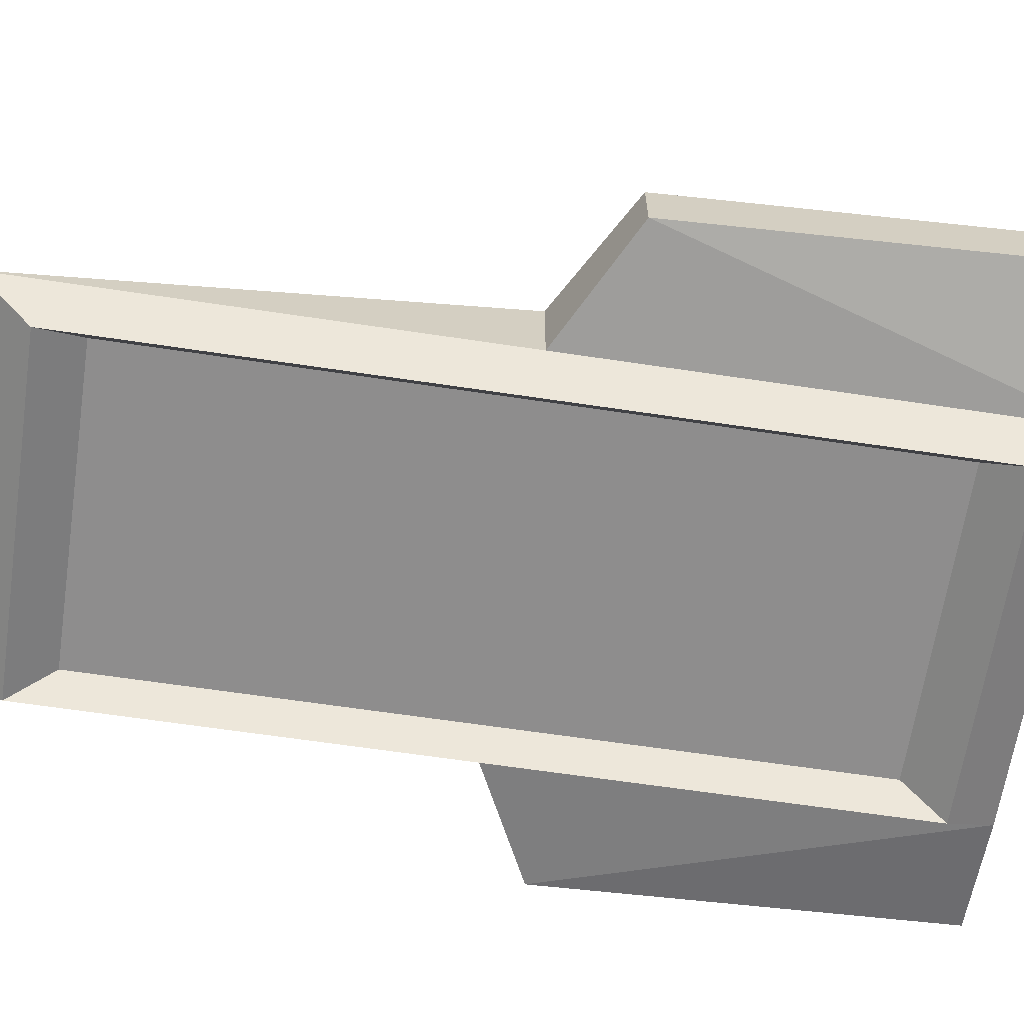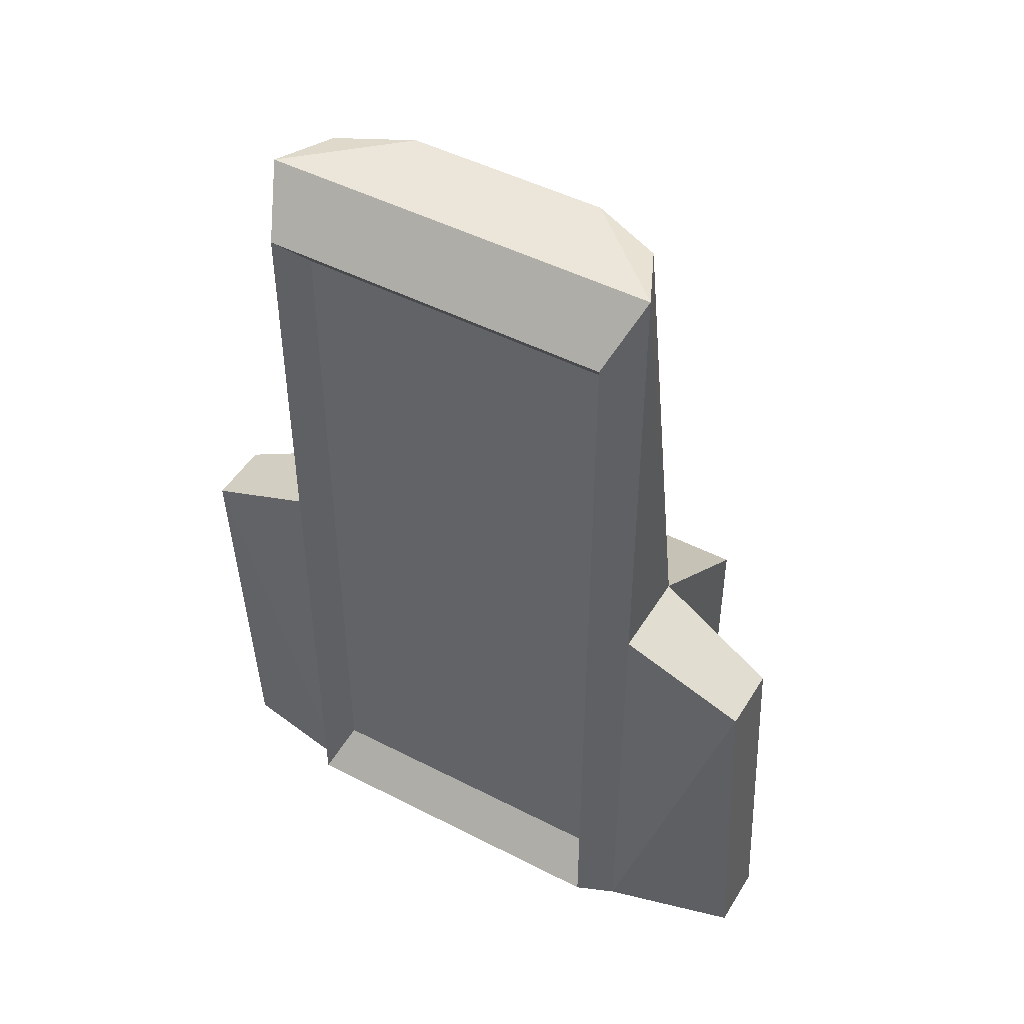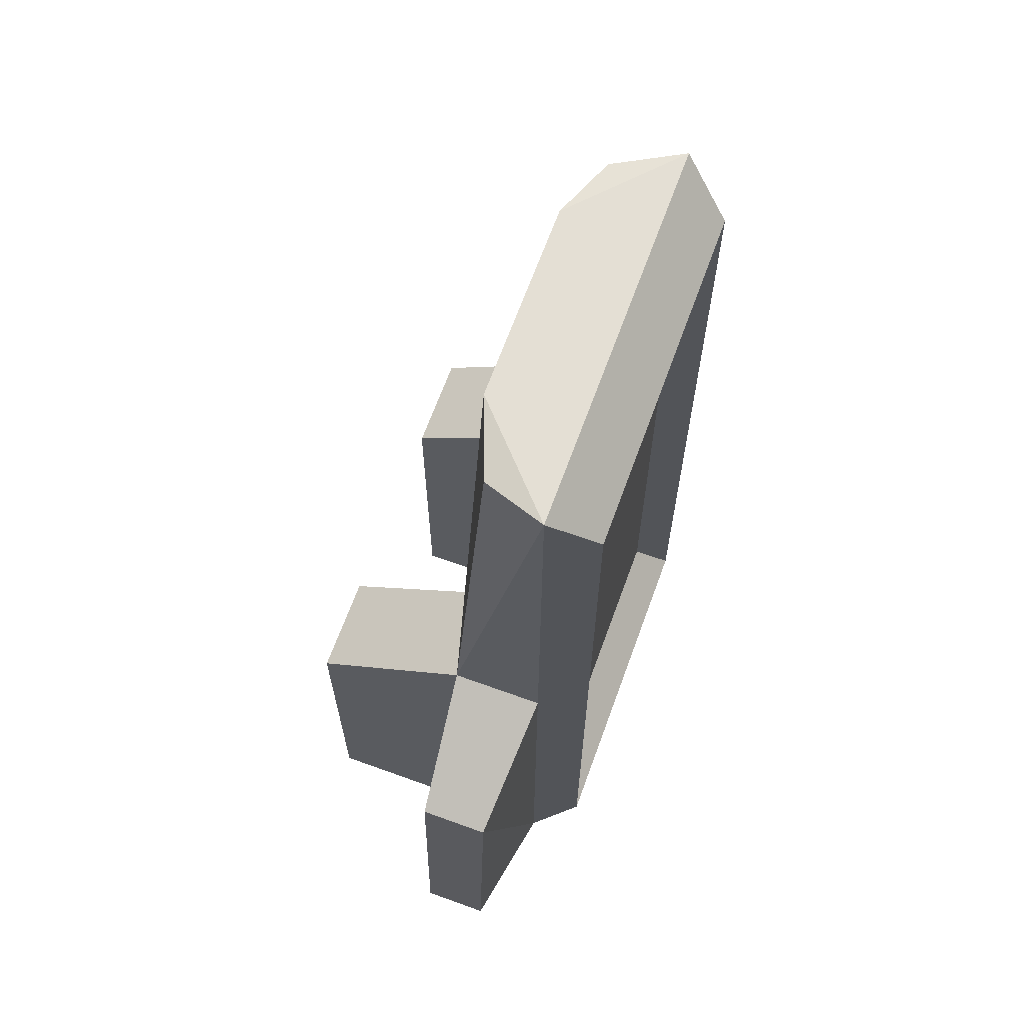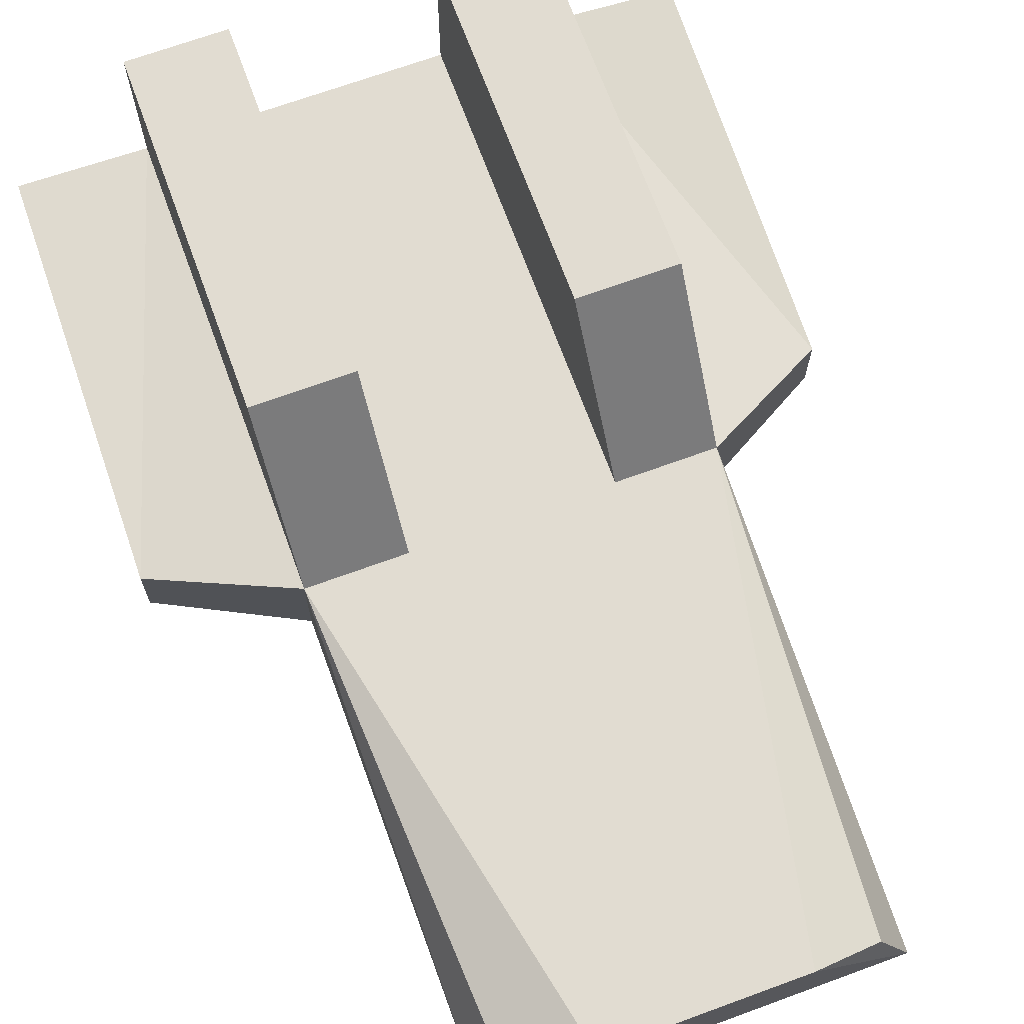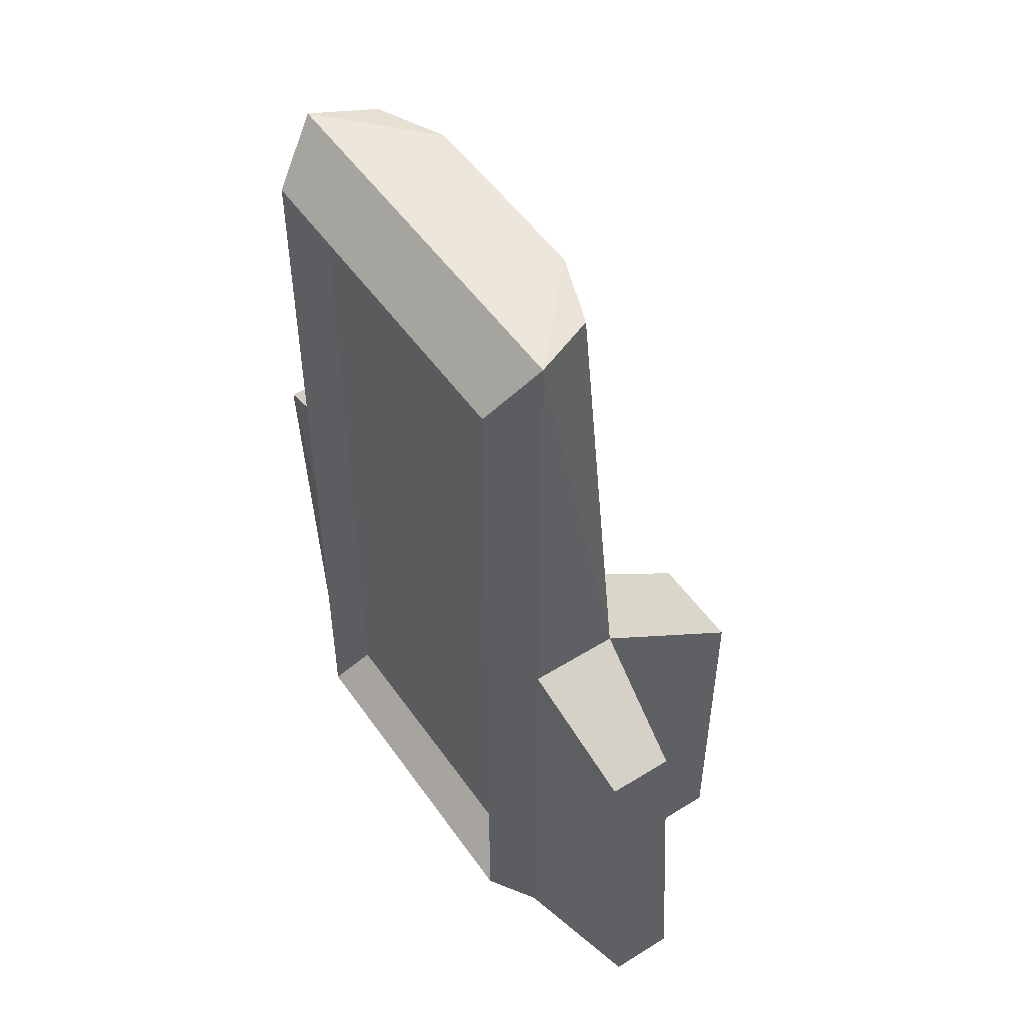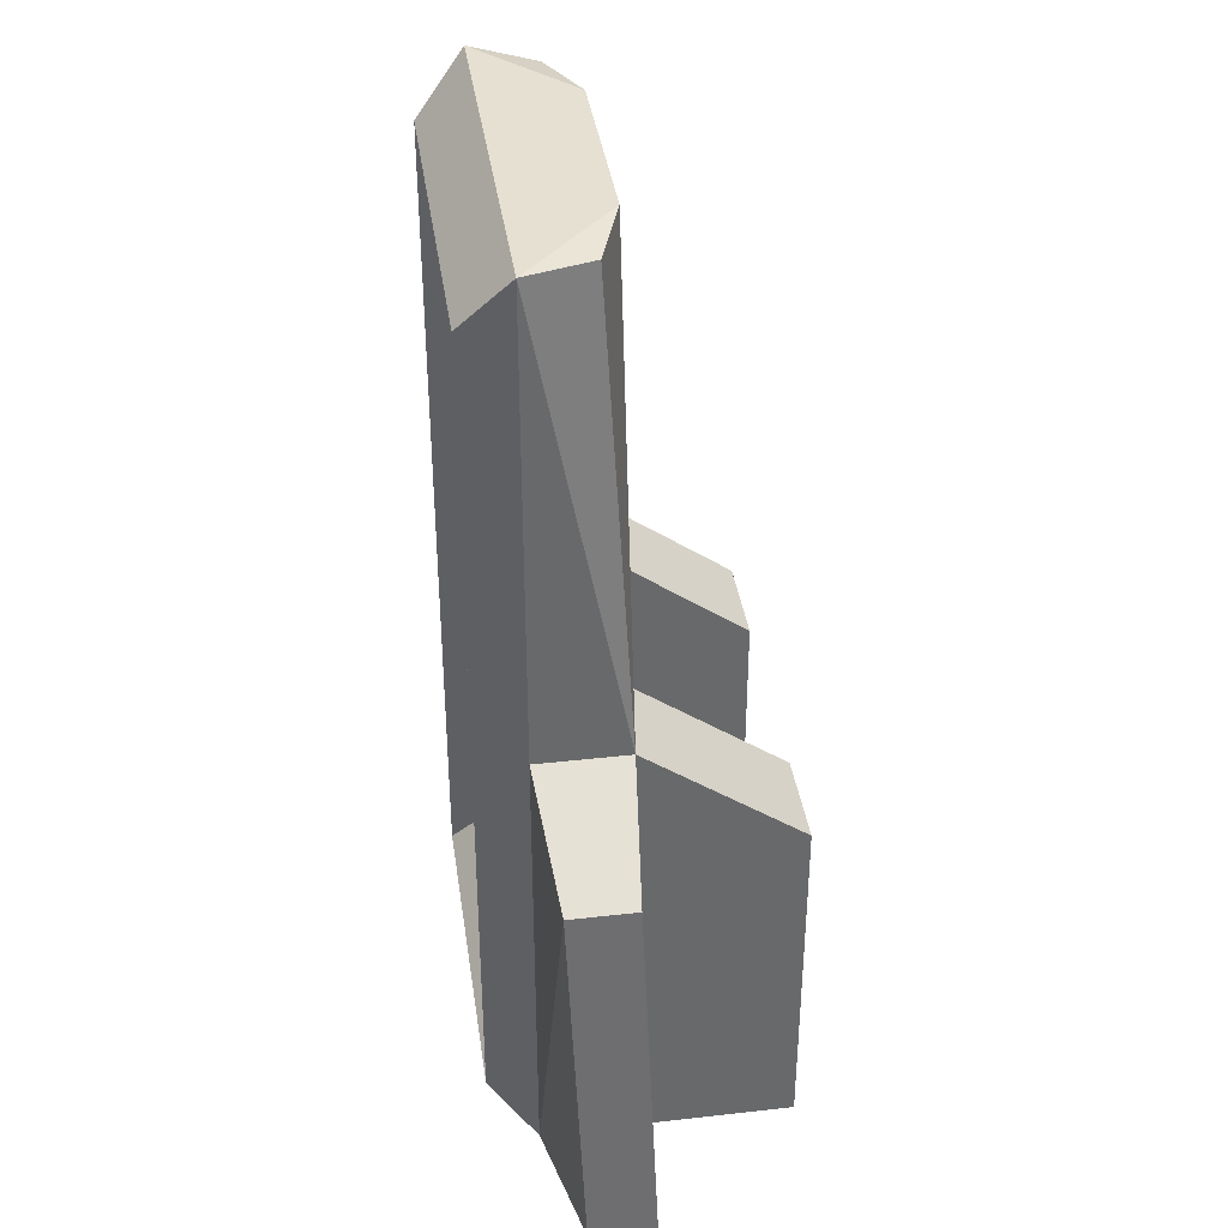
<metadata>
{"format":"obj","ext":"obj","renderer":"f3d","projection":"perspective","resolution":1024,"background":"white","views":[{"elev":-64.7,"azim":-98.6,"up":"+Z"},{"elev":47.6,"azim":-149.9,"up":"+Y"},{"elev":66.3,"azim":110.0,"up":"+Y"},{"elev":69.2,"azim":159.9,"up":"+Z"},{"elev":51.7,"azim":-123.9,"up":"+Y"},{"elev":37.8,"azim":-98.2,"up":"+Y"}]}
</metadata>
<code>
v 0.505 2.095 0.065
v 0.505 0.9 0.065
v 0.505 0.9 0.295
v -0.495 2.095 0.065
v -0.495 0.9 0.295
v -0.495 0.9 0.065
v -0.436 1.954 -0.055
v 0.446 1.954 -0.055
v 0.255 0.9 0.295
v 0.255 2.095 0.295
v 0.005 2.095 0.295
v -0.245 2.095 0.295
v 0.505 -0.295 0.065
v -0.495 -0.295 0.065
v -0.495 -0.295 0.295
v -0.245 -0.295 0.295
v 0.005 -0.295 0.295
v 0.255 -0.295 0.295
v 0.505 -0.295 0.295
v -0.436 -0.1541 -0.055
v 0.446 -0.1541 -0.055
v -0.3919 1.849 0.035
v 0.4019 1.849 0.035
v -0.3919 -0.04869 0.035
v 0.4019 -0.04869 0.035
v 0.845 0.7381 0.09617
v -0.805 0.7337 0.263
v 0.825 -0.3031 0.2938
v 0.825 -0.3031 0.1262
v 0.845 0.7381 0.2638
v -0.835 -0.2687 0.137
v -0.835 -0.2687 0.303
v -0.805 0.7337 0.097
v -0.245 0.9 0.295
v -0.495 -0.295 0.695
v -0.245 -0.295 0.695
v 0.505 -0.295 0.695
v 0.505 0.61 0.695
v -0.495 0.61 0.695
v -0.245 0.61 0.695
v 0.255 -0.295 0.695
v 0.255 0.61 0.695
v -0.415 2.075 0.235
v 0.445 2.075 0.225
o group668425043
g mesh668425043
f 3 2 1
f 6 5 4
f 8 7 4 1
f 10 9 3
f 4 12 11 10 1
f 19 18 17 16 15 14 13
f 7 20 14 6 4
f 20 21 13 14
f 21 8 1 2 13
f 23 22 7 8
f 22 24 20 7
f 24 25 21 20
f 25 23 8 21
f 26 13 2
f 27 15 5
f 29 28 19 13
f 30 3 19
f 30 26 2 3
f 30 28 29 26
f 19 28 30
f 26 29 13
f 32 31 14 15
f 33 6 14
f 33 27 5 6
f 33 31 32 27
f 14 31 33
f 27 32 15
f 11 12 34 16 17
f 36 35 15 16
f 9 10 11 17 18
f 38 37 19 3
f 34 12 5
f 35 39 5 15
f 39 40 34 5
f 40 36 16 34
f 40 39 35 36
f 37 41 18 19
f 41 42 9 18
f 42 38 3 9
f 42 41 37 38
f 5 43 4
f 12 43 5
f 4 43 12
f 1 44 3
f 3 44 10
f 10 44 1
f 25 24 22 23

</code>
